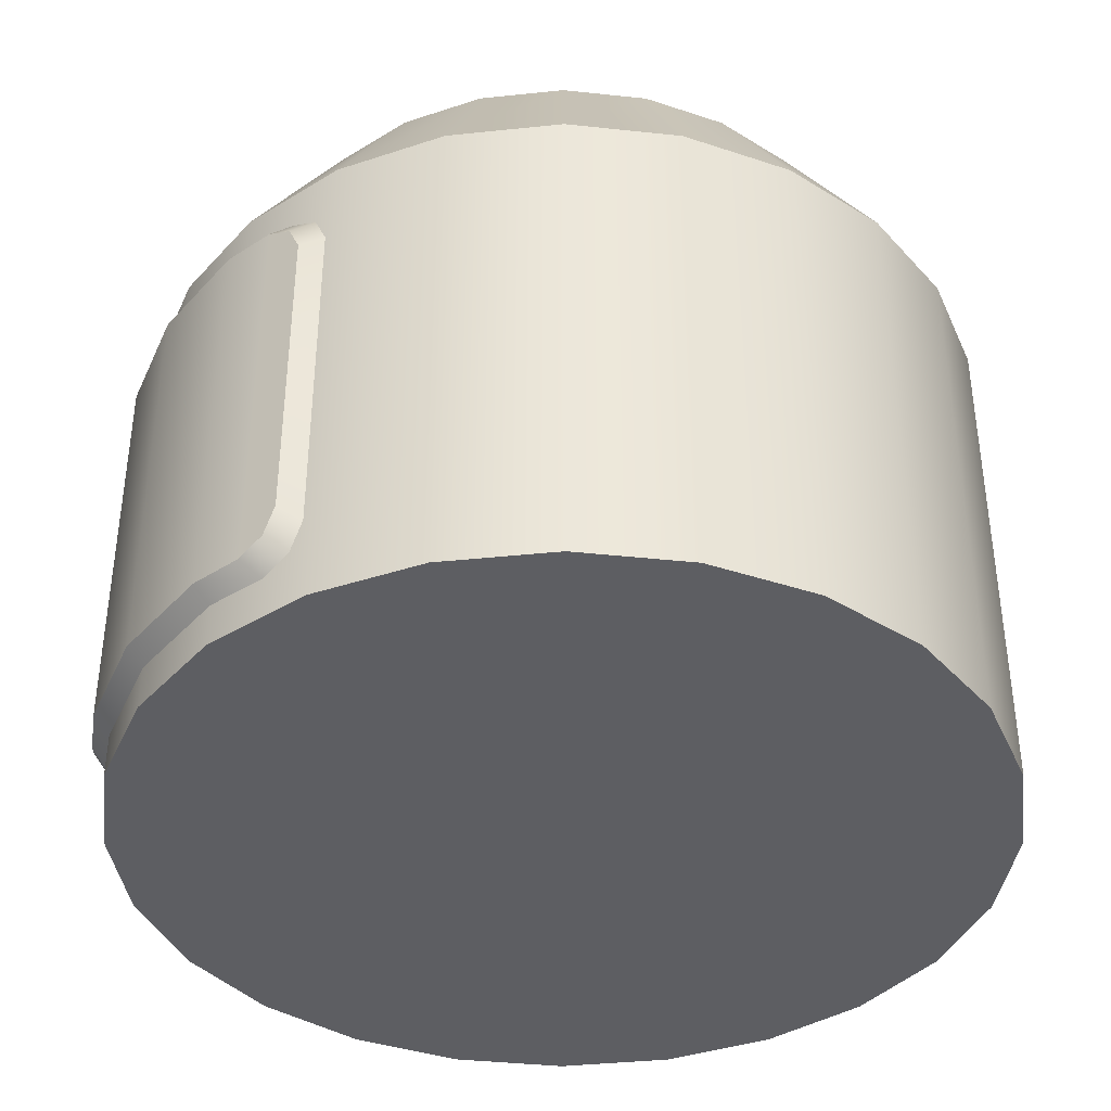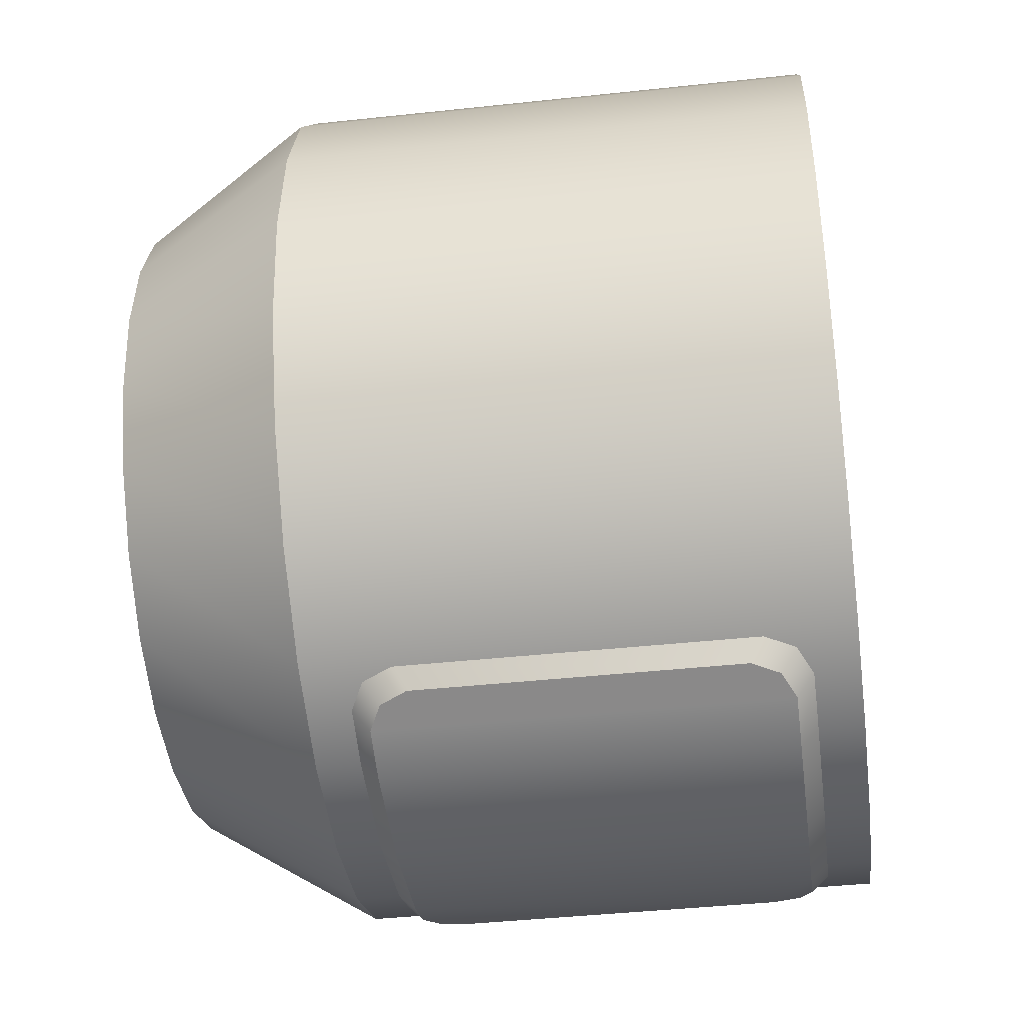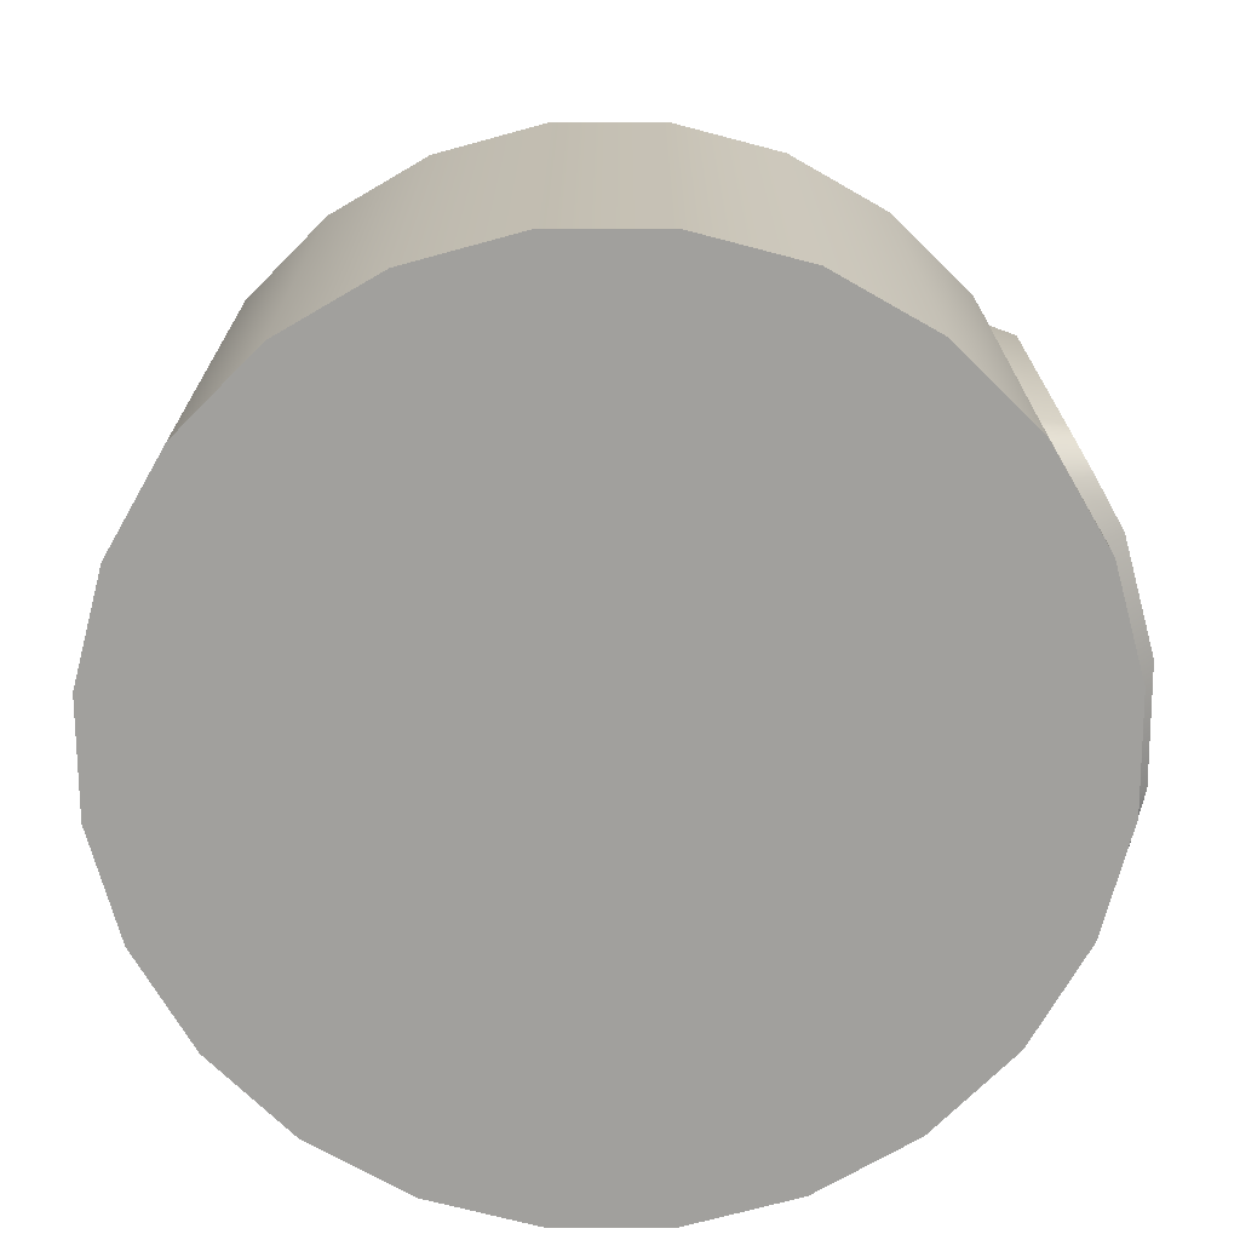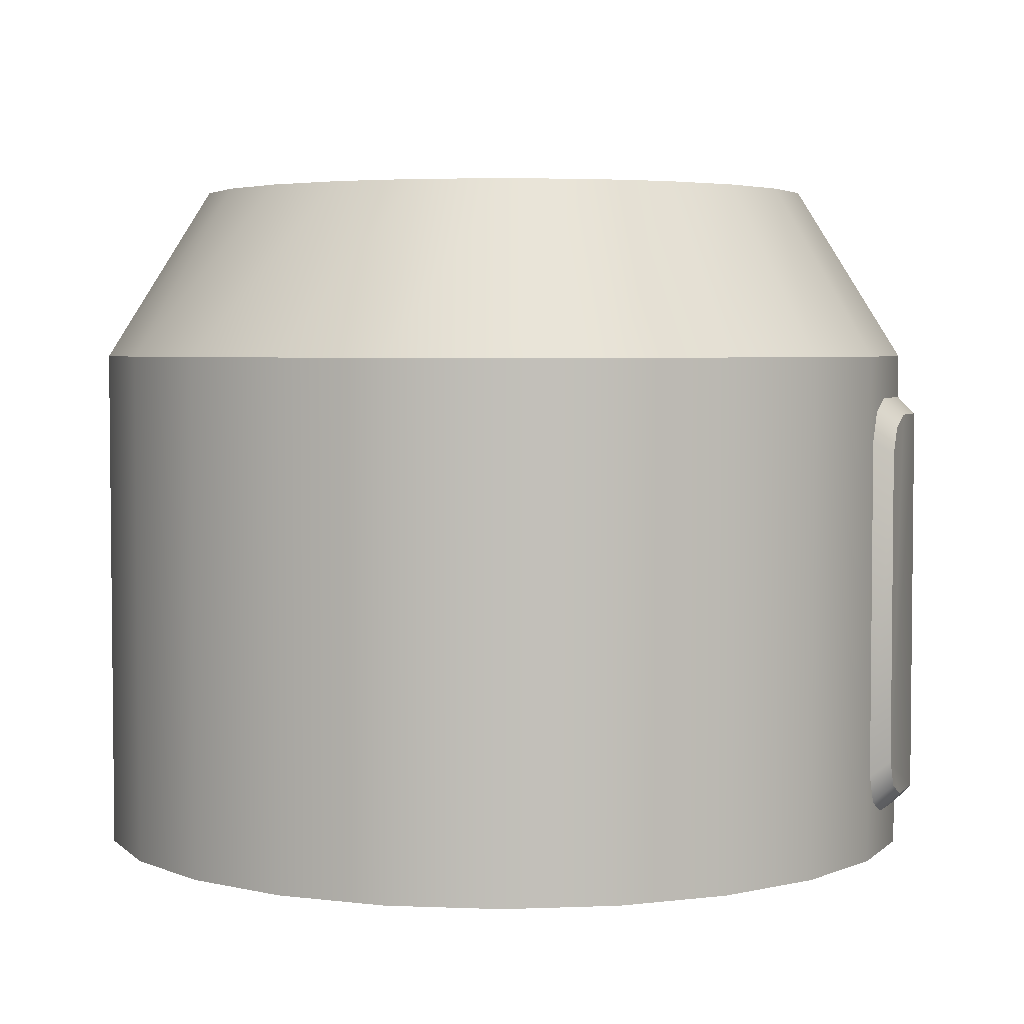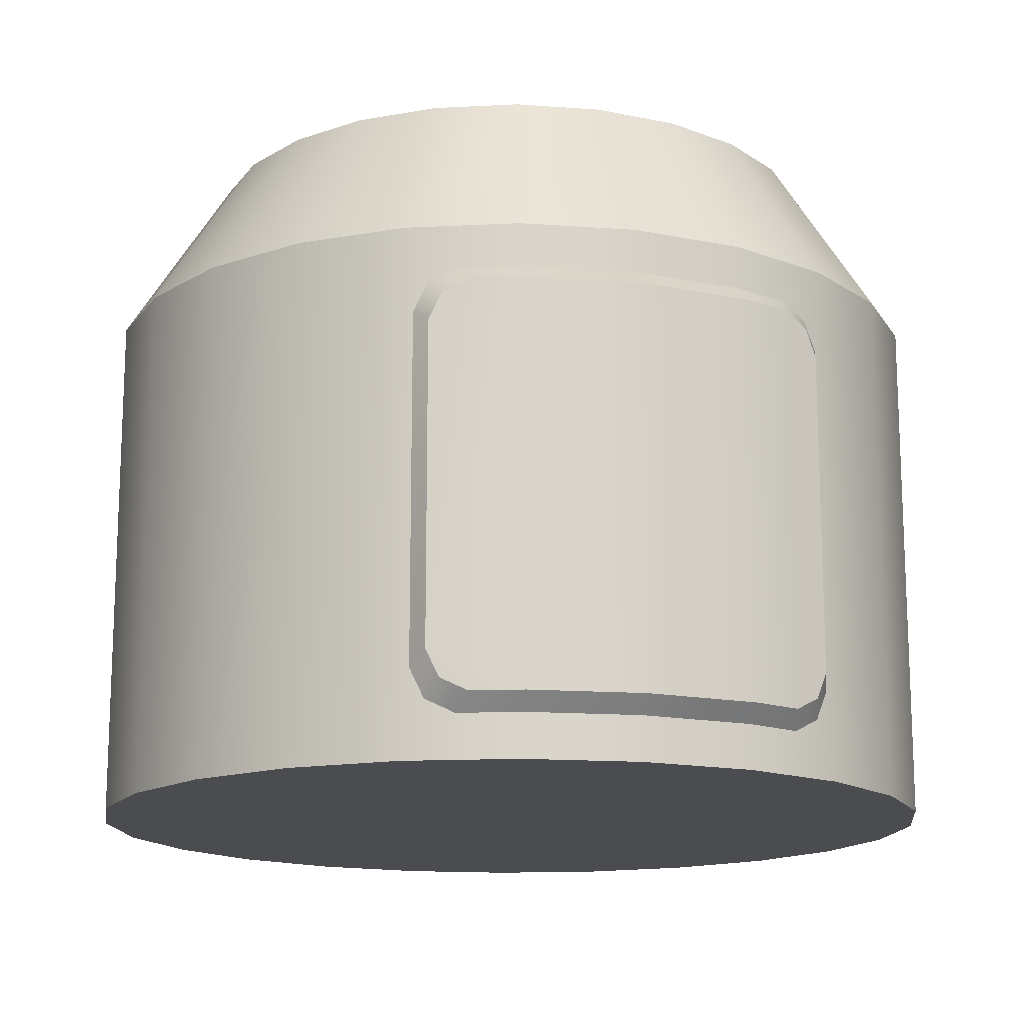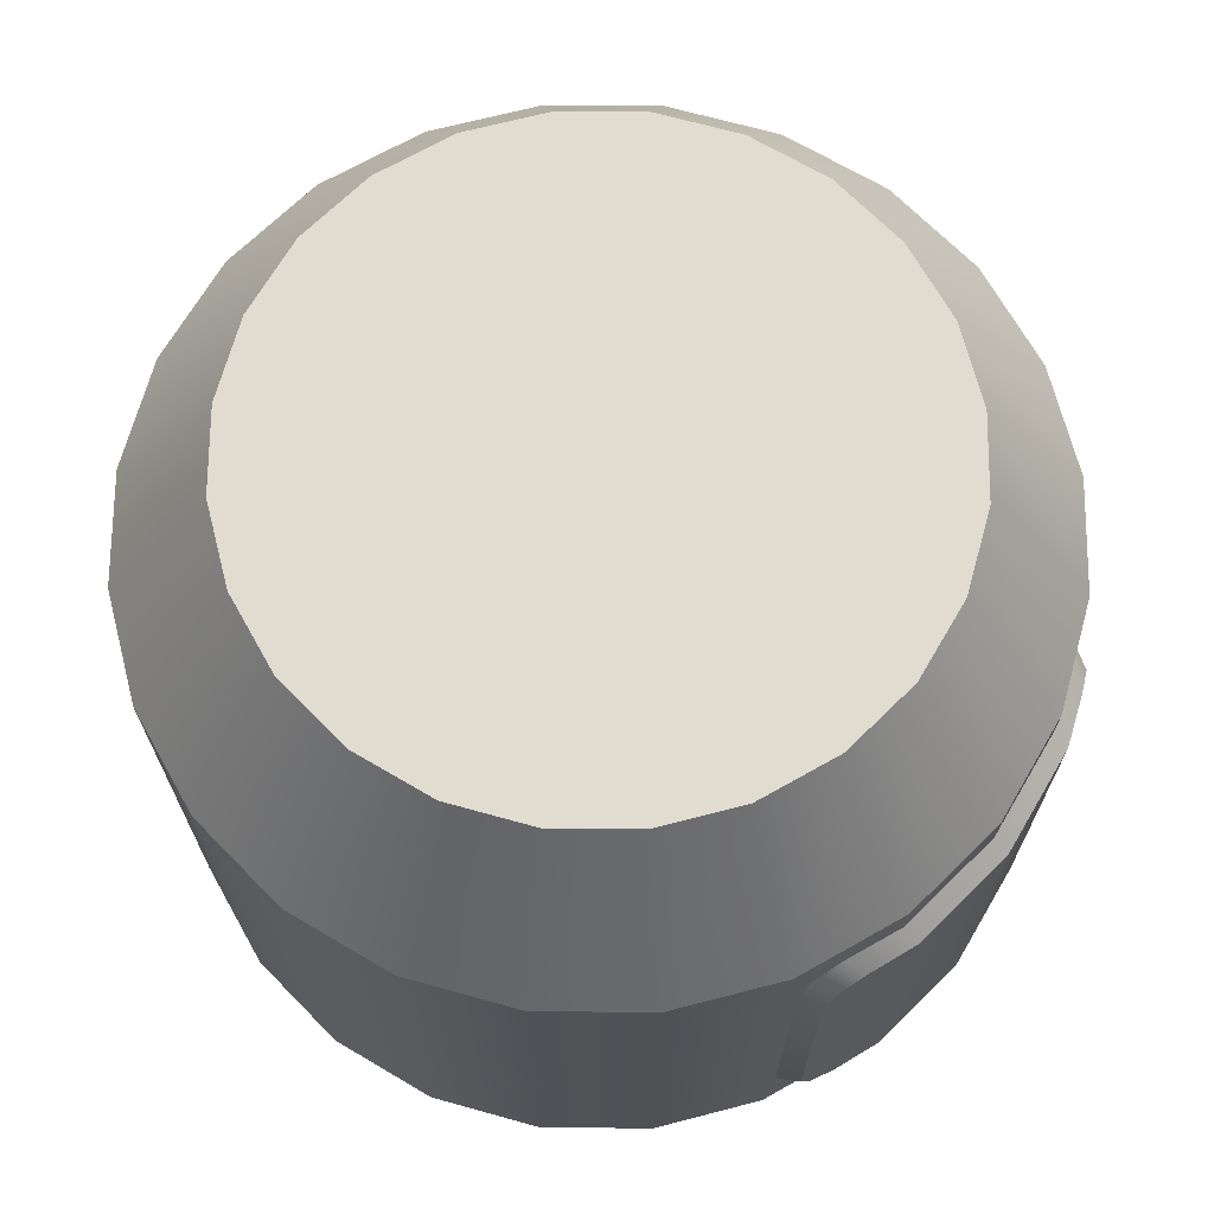
<metadata>
{"format":"obj","ext":"obj","renderer":"f3d","projection":"perspective","resolution":1024,"background":"white","views":[{"elev":-39.3,"azim":-120.1,"up":"+Y"},{"elev":-42.1,"azim":-82.6,"up":"+Z"},{"elev":-71.7,"azim":97.8,"up":"+Y"},{"elev":3.9,"azim":90.1,"up":"+Y"},{"elev":-15.1,"azim":163.6,"up":"+Y"},{"elev":69.4,"azim":128.0,"up":"+Y"}]}
</metadata>
<code>
o veag_crew_s1_2_1_interior
v 0.625 0.25 -1.258e-17
v 0.6037 0.25 0.1618
v 0.5413 0.25 0.3125
v 0.4419 0.25 0.4419
v 0.3125 0.25 0.5413
v 0.1618 0.25 0.6037
v 9.262e-17 0.25 0.625
v -0.1618 0.25 0.6037
v -0.3125 0.25 0.5413
v -0.4419 0.25 0.4419
v -0.5413 0.25 0.3125
v -0.6037 0.25 0.1618
v -0.625 0.25 6.396e-17
v -0.6037 0.25 -0.1618
v -0.5413 0.25 -0.3125
v -0.4419 0.25 -0.4419
v -0.3125 0.25 -0.5413
v -0.1618 0.25 -0.6037
v -6.046e-17 0.25 -0.625
v 0.1618 0.25 -0.6037
v 0.3125 0.25 -0.5413
v 0.4419 0.25 -0.4419
v 0.5413 0.25 -0.3125
v 0.6037 0.25 -0.1618
v 0.625 -0.5 -1.258e-17
v 0.6037 -0.5 0.1618
v 0.5413 -0.5 0.3125
v 0.4419 -0.5 0.4419
v 0.3125 -0.5 0.5413
v 0.1618 -0.5 0.6037
v 9.262e-17 -0.5 0.625
v -0.1618 -0.5 0.6037
v -0.3125 -0.5 0.5413
v -0.4419 -0.5 0.4419
v -0.5413 -0.5 0.3125
v -0.6037 -0.5 0.1618
v -0.625 -0.5 6.396e-17
v -0.6037 -0.5 -0.1618
v -0.5413 -0.5 -0.3125
v -0.4419 -0.5 -0.4419
v -0.3125 -0.5 -0.5413
v -0.1618 -0.5 -0.6037
v -6.046e-17 -0.5 -0.625
v 0.1618 -0.5 -0.6037
v 0.3125 -0.5 -0.5413
v 0.4419 -0.5 -0.4419
v 0.5413 -0.5 -0.3125
v 0.6037 -0.5 -0.1618
v 0.4528 0.5 0.1213
v 0.4688 0.5 3.503e-19
v 0.4528 0.5 -0.1213
v 0.4059 0.5 -0.2344
v 0.3315 0.5 -0.3315
v 0.2344 0.5 -0.4059
v 0.1213 0.5 -0.4528
v -4.997e-17 0.5 -0.4688
v -0.1213 0.5 -0.4528
v -0.2344 0.5 -0.4059
v -0.3315 0.5 -0.3315
v -0.4059 0.5 -0.2344
v -0.4528 0.5 -0.1213
v -0.4688 0.5 5.776e-17
v -0.4528 0.5 0.1213
v -0.4059 0.5 0.2344
v -0.3315 0.5 0.3315
v -0.2344 0.5 0.4059
v -0.1213 0.5 0.4528
v 6.484e-17 0.5 0.4688
v 0.1213 0.5 0.4528
v 0.2344 0.5 0.4059
v 0.3315 0.5 0.3315
v 0.4059 0.5 0.2344
g veag_crew_s1_2_1_interior_veag_crew_s1_2_1_interior_auv
f 25 48 47 46 45 44 43 42 41 40 39 38 37 36 35 34 33 32 31 30 29 28 27 26
f 49 72 71 70 69 68 67 66 65 64 63 62 61 60 59 58 57 56 55 54 53 52 51 50
f 1 50 51 24
f 2 49 50 1
f 3 72 49 2
f 4 71 72 3
f 5 70 71 4
f 6 69 70 5
f 7 68 69 6
f 8 67 68 7
f 9 66 67 8
f 10 65 66 9
f 11 64 65 10
f 12 63 64 11
f 13 62 63 12
f 14 61 62 13
f 15 60 61 14
f 16 59 60 15
f 17 58 59 16
f 18 57 58 17
f 19 56 57 18
f 20 55 56 19
f 21 54 55 20
f 22 53 54 21
f 23 52 53 22
f 24 51 52 23
f 1 25 26 2
f 2 26 27 3
f 3 27 28 4
f 4 28 29 5
f 5 29 30 6
f 6 30 31 7
f 7 31 32 8
f 8 32 33 9
f 9 33 34 10
f 10 34 35 11
f 11 35 36 12
f 12 36 37 13
f 13 37 38 14
f 14 38 39 15
f 15 39 40 16
f 16 40 41 17
f 17 41 42 18
f 18 42 43 19
f 19 43 44 20
f 20 44 45 21
f 21 45 46 22
f 22 46 47 23
f 23 47 48 24
f 24 48 25 1
o veag_crew_s1_2_1_interior_mask
v -0.2331 -0.4125 -0.6012
v -0.2862 -0.355 -0.5792
v -0.242 -0.4375 -0.5705
v -0.2997 -0.375 -0.5466
v -0.2862 0.105 -0.5792
v -0.2331 0.1625 -0.6012
v -0.2997 0.125 -0.5466
v -0.242 0.1875 -0.5705
v 0.2331 -0.4125 -0.6012
v 0.2862 -0.355 -0.5792
v 0.242 -0.4375 -0.5705
v 0.2997 -0.375 -0.5466
v 0.2862 0.105 -0.5792
v 0.2331 0.1625 -0.6012
v 0.2997 0.125 -0.5466
v 0.242 0.1875 -0.5705
v 0.269 0.1439 -0.5863
v -0.2811 0.1673 -0.5543
v 0.2811 0.1673 -0.5543
v -0.269 0.1439 -0.5863
v 0.269 -0.3939 -0.5863
v -0.2811 -0.4173 -0.5543
v -0.269 -0.3939 -0.5863
v 0.2811 -0.4173 -0.5543
v 0 0.1875 -0.625
v 0 0.1625 -0.65
v 0 -0.4375 -0.625
v 0 -0.4125 -0.65
v -0.1618 0.1875 -0.6037
v -0.1618 0.1625 -0.6289
v -0.1618 -0.4375 -0.6037
v -0.1618 -0.4125 -0.6289
v 0.1618 -0.4125 -0.6289
v 0.1618 -0.4375 -0.6037
v 0.1618 0.1625 -0.6289
v 0.1618 0.1875 -0.6037
g veag_crew_s1_2_1_interior_mask_default
f 73 95 74 77 92 78 102 104
f 82 93 81 105 107 86 89 85
f 100 104 102 98
f 107 105 100 98
f 74 76 79 77
f 74 95 94 76
f 75 94 95 73
f 78 80 101 102
f 79 90 92 77
f 81 93 96 83
f 83 106 105 81
f 85 87 84 82
f 85 89 91 87
f 86 107 108 88
f 91 89 86 88
f 92 90 80 78
f 96 93 82 84
f 98 102 101 97
f 99 100 105 106
f 99 103 104 100
f 104 103 75 73
f 108 107 98 97

</code>
